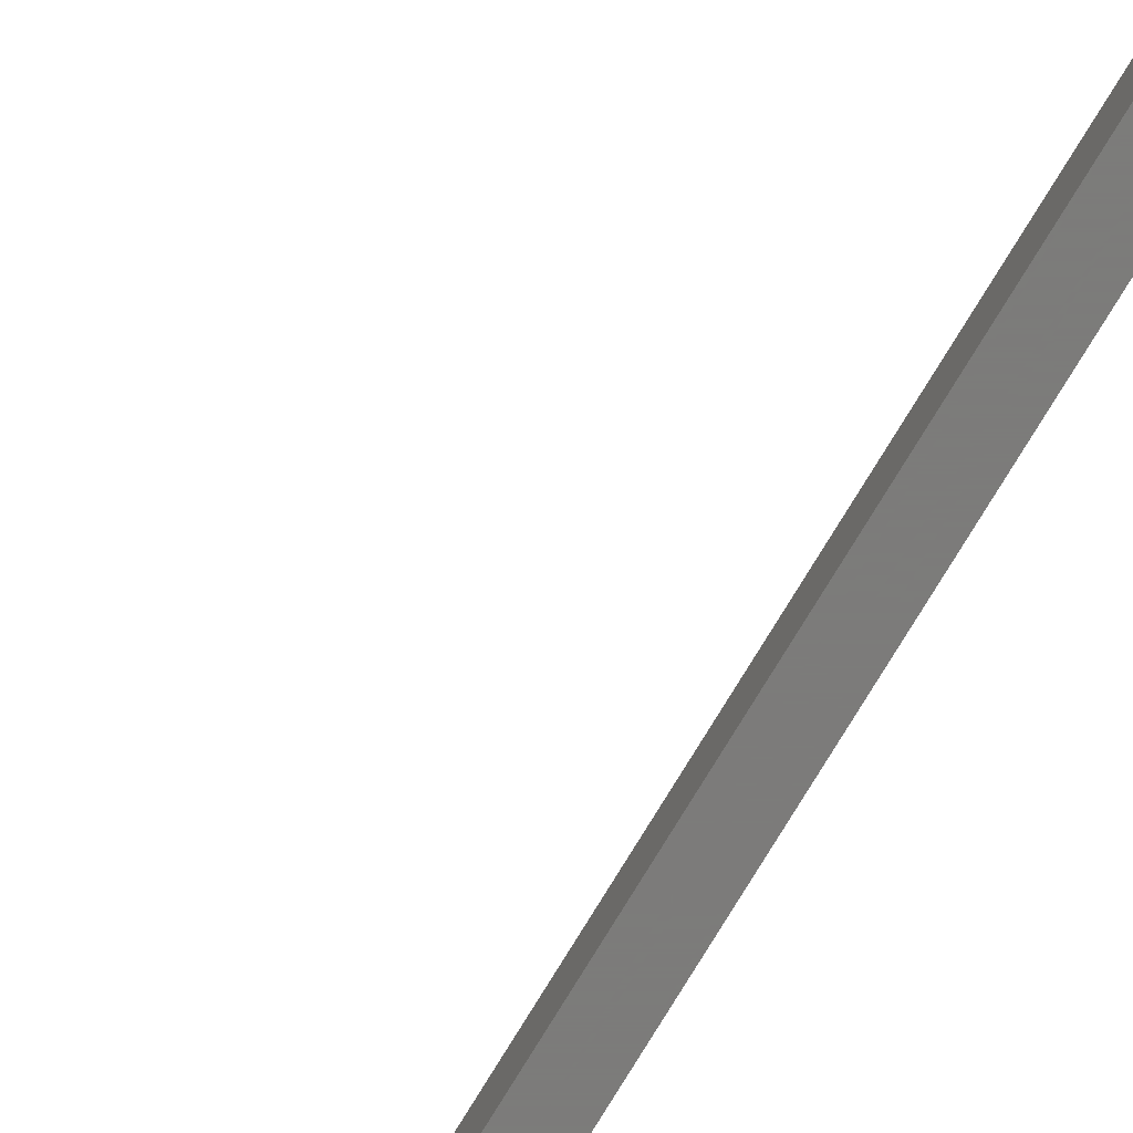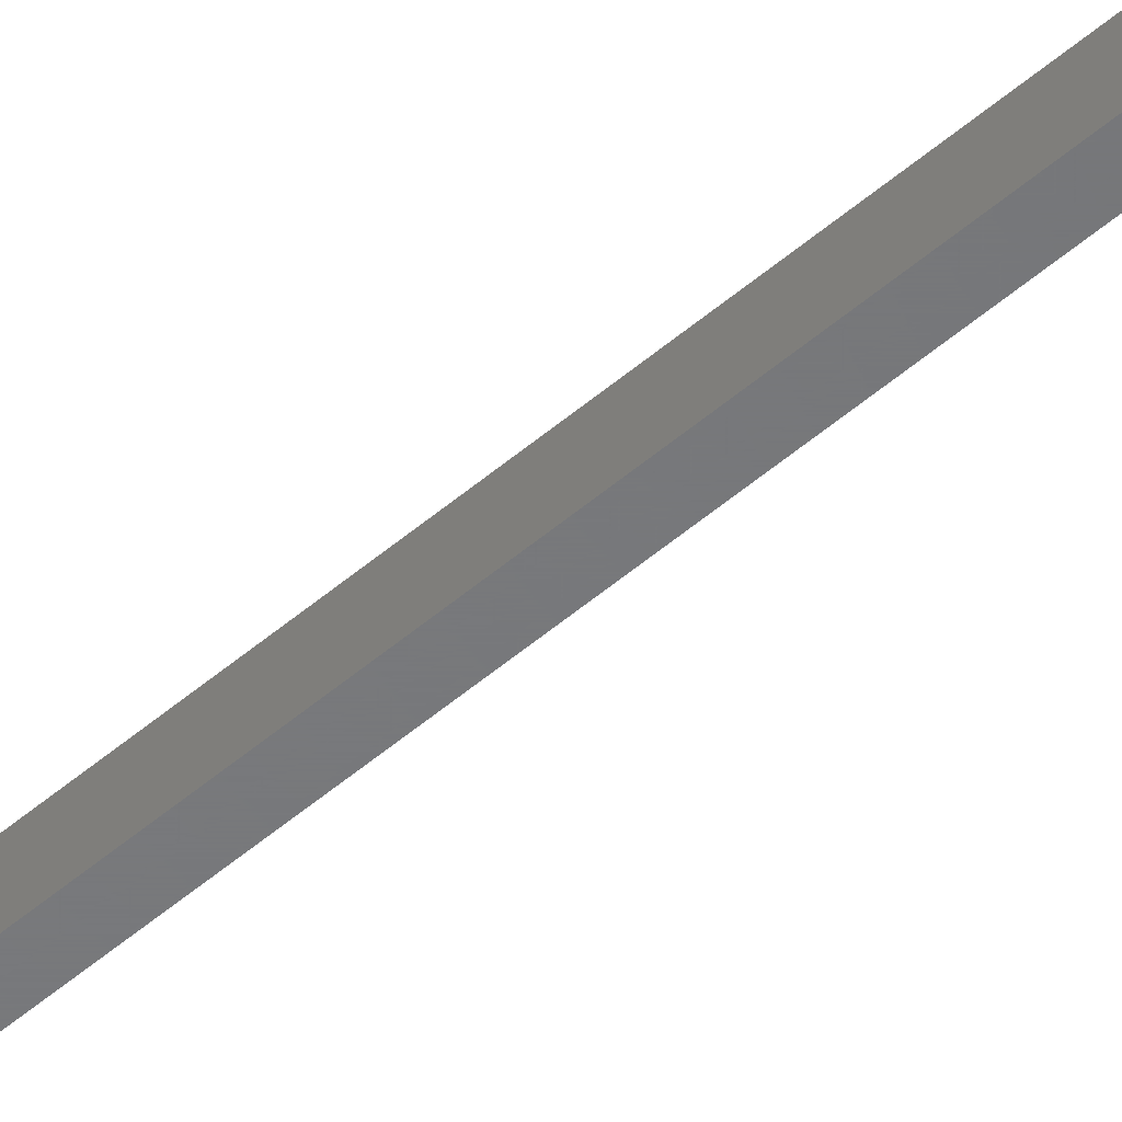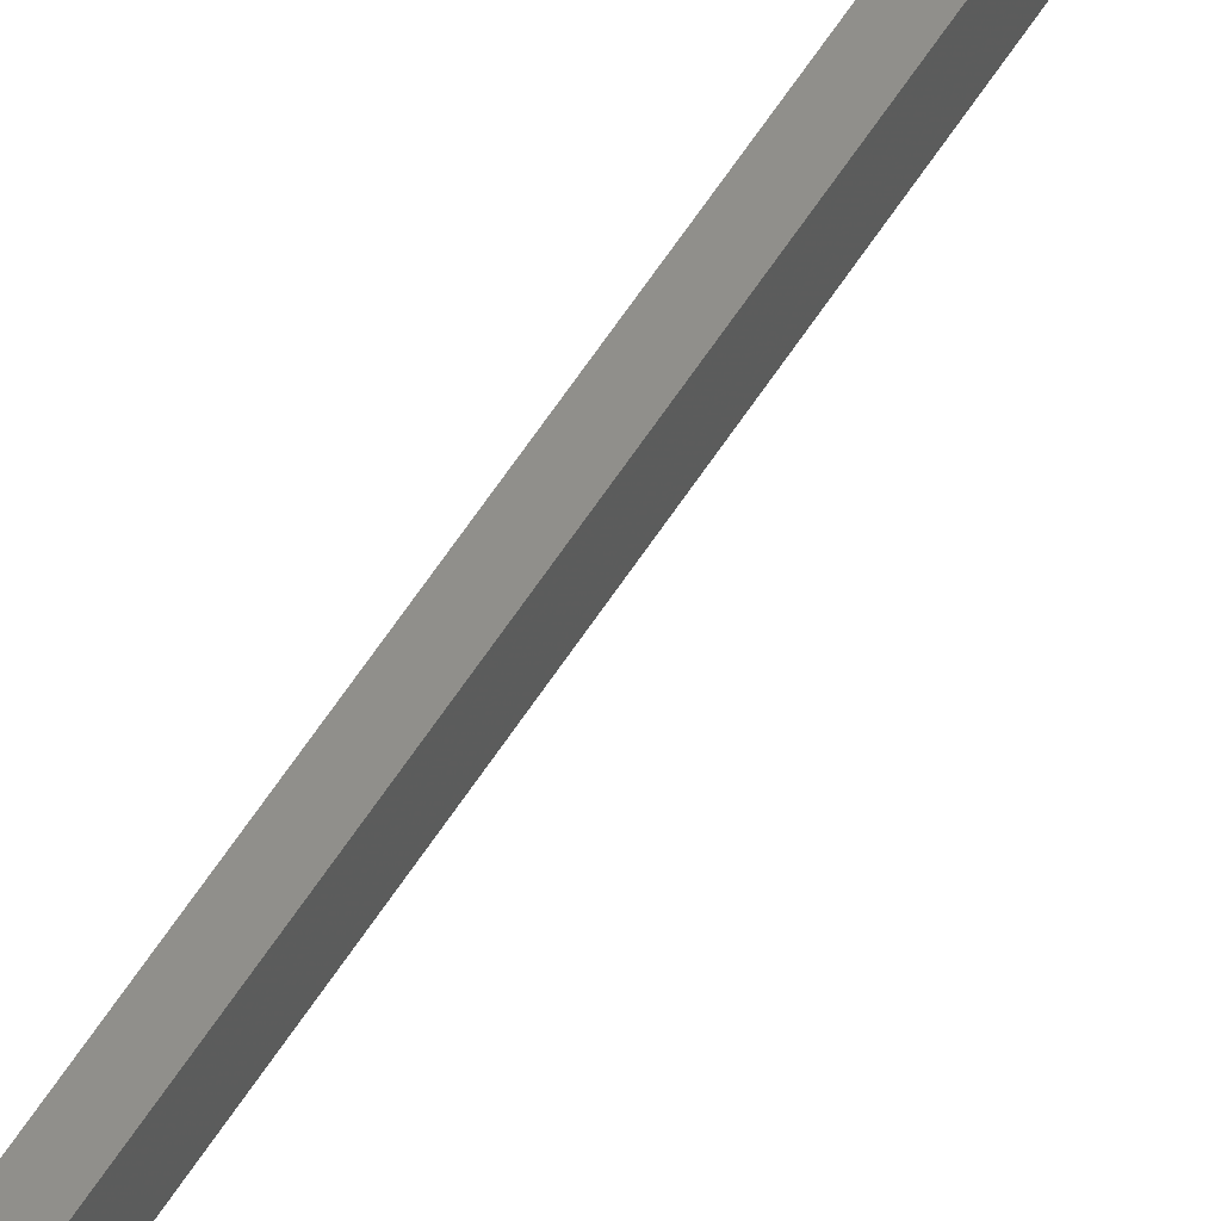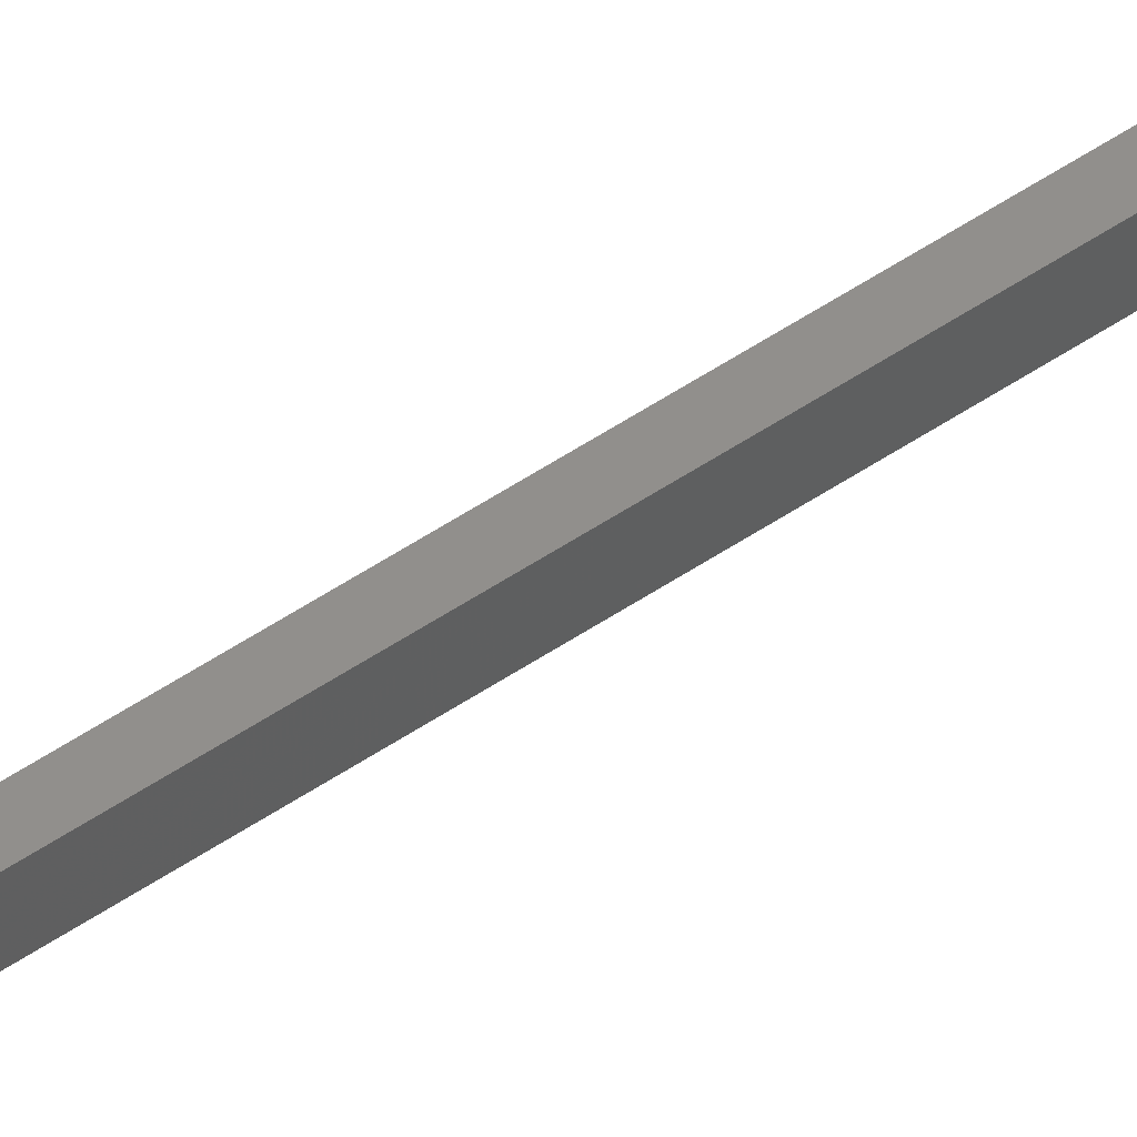
<metadata>
{"format":"stl","ext":"stl","renderer":"f3d","projection":"perspective","resolution":1024,"background":"white","views":[{"elev":-75.0,"azim":-31.3,"up":"+Z"},{"elev":-50.4,"azim":133.5,"up":"+Z"},{"elev":47.8,"azim":-151.5,"up":"+Z"},{"elev":51.1,"azim":-126.7,"up":"+Z"}]}
</metadata>
<code>
# stl→obj: 102 verts, 162 faces
v 67.26 -31.43 23.85
v 67.26 146.1 23.85
v 67.26 -31.43 22.15
v 67.26 146.1 22.15
v 68.26 -31.43 22.15
v 68.26 146.1 22.15
v 68.26 146.1 23.85
v 68.26 -31.43 23.85
v 66.05 -11.41 26.38
v 67.78 -9.15 22.35
v 66.05 -9.15 26.38
v 67.02 -9.15 22.35
v 66.05 38.18 26.38
v 67.78 40.44 22.35
v 66.05 40.44 26.38
v 67.02 40.44 22.35
v 67.26 -29.85 23.56
v 67.26 -31.74 23.56
v 67.26 -31.3 22.33
v 66.15 -31.3 22.33
v 67.02 117.4 22.35
v 66.05 117.4 26.38
v 67.78 117.4 22.35
v 66.05 115.1 26.38
v 67.02 16.36 22.35
v 66.05 16.36 26.38
v 67.78 16.36 22.35
v 66.05 14.11 26.38
v 66.7 145.2 22.33
v 66.15 146 22.33
v 67.26 146 22.33
v 67.26 146.4 23.57
v 67.02 90.04 22.35
v 67.02 92.29 22.35
v 67.78 92.29 22.35
v 66.05 92.29 26.38
v 66.05 90.04 26.38
v 64.13 -30.84 25.82
v 64.67 -29.85 24.89
v 66.29 -30.84 25.82
v 66.69 -29.85 24.89
v 66.05 148 30.49
v 66.05 148 27.97
v 62.48 148 30.49
v 62.48 148 28.66
v 62.48 145.5 28.66
v 62.88 148 27.97
v 64.13 145.5 25.82
v 62.88 -33.3 27.97
v 66.05 -32.73 26.38
v 66.05 -33.3 27.97
v 66.05 -30.84 30.49
v 66.05 -33.3 30.49
v 66.05 -11.41 30.34
v 66.05 -9.15 30.34
v 63.96 -9.15 30.34
v 63.96 -11.41 30.34
v 67.02 -11.41 22.35
v 67.78 -11.41 22.35
v 66.05 14.11 30.34
v 66.05 16.36 30.34
v 63.96 16.36 30.34
v 63.96 14.11 30.34
v 67.02 14.11 22.35
v 67.78 14.11 22.35
v 66.05 38.18 30.34
v 66.05 40.44 30.34
v 63.96 40.44 30.34
v 63.96 38.18 30.34
v 67.02 38.18 22.35
v 67.78 38.18 22.35
v 67.78 90.04 22.35
v 63.96 90.04 30.34
v 63.96 92.29 30.34
v 66.05 92.29 30.34
v 66.05 90.04 30.34
v 66.05 115.1 30.34
v 66.05 117.4 30.34
v 63.96 117.4 30.34
v 63.96 115.1 30.34
v 67.02 115.1 22.35
v 67.78 115.1 22.35
v 62.48 -33.3 28.66
v 62.48 -33.3 30.49
v 62.48 -30.84 28.66
v 62.48 -30.84 30.49
v 64.27 -32.07 30.49
v 66.05 -30.84 26.38
v 66.15 -29.85 22.33
v 66.7 -30.57 22.33
v 67.26 -29.85 22.33
v 64.67 144.5 24.89
v 66.15 144.5 22.33
v 67.26 144.5 22.33
v 67.26 144.5 23.57
v 66.69 144.5 24.89
v 66.29 145.5 25.82
v 66.05 147.4 26.38
v 66.05 145.5 26.38
v 66.05 145.5 30.49
v 62.48 145.5 30.49
v 64.27 146.7 30.49
f 1 2 3
f 3 2 4
f 4 5 3
f 6 5 4
f 7 5 6
f 6 2 7
f 7 2 8
f 8 2 1
f 1 5 8
f 3 5 1
f 7 8 5
f 6 4 2
f 9 10 11
f 11 10 12
f 13 14 15
f 15 14 16
f 17 18 19
f 19 18 20
f 21 22 23
f 23 22 24
f 25 26 27
f 27 26 28
f 29 30 31
f 31 30 32
f 33 34 35
f 35 34 36
f 36 37 35
f 20 38 39
f 39 38 40
f 40 41 39
f 42 43 44
f 44 43 45
f 45 46 44
f 47 46 45
f 48 46 47
f 20 18 49
f 49 18 50
f 50 51 49
f 52 51 50
f 53 51 52
f 54 9 55
f 55 9 11
f 11 56 55
f 12 56 11
f 57 56 12
f 12 58 57
f 57 58 9
f 9 58 59
f 59 10 9
f 58 10 59
f 12 10 58
f 60 28 61
f 61 28 26
f 26 62 61
f 25 62 26
f 63 62 25
f 25 64 63
f 63 64 28
f 28 64 65
f 65 27 28
f 64 27 65
f 25 27 64
f 66 13 67
f 67 13 15
f 15 68 67
f 16 68 15
f 69 68 16
f 16 70 69
f 69 70 13
f 13 70 71
f 71 14 13
f 70 14 71
f 16 14 70
f 33 35 72
f 72 35 37
f 37 33 72
f 73 33 37
f 34 33 73
f 73 74 34
f 34 74 36
f 36 74 75
f 75 37 36
f 76 37 75
f 73 37 76
f 77 24 78
f 78 24 22
f 22 79 78
f 21 79 22
f 80 79 21
f 21 81 80
f 80 81 24
f 24 81 82
f 82 23 24
f 81 23 82
f 21 23 81
f 83 84 85
f 85 84 86
f 86 52 85
f 87 52 86
f 53 52 87
f 87 84 53
f 53 84 51
f 51 84 83
f 83 49 51
f 85 49 83
f 38 49 85
f 85 52 38
f 38 52 88
f 88 52 50
f 50 40 88
f 18 40 50
f 41 40 18
f 18 17 41
f 41 17 39
f 39 17 89
f 89 20 39
f 90 20 89
f 19 20 90
f 90 91 19
f 19 91 17
f 17 91 89
f 92 30 93
f 93 30 29
f 29 94 93
f 31 94 29
f 95 94 31
f 31 32 95
f 95 32 96
f 96 32 97
f 97 92 96
f 48 92 97
f 30 92 48
f 48 47 30
f 30 47 32
f 32 47 98
f 98 97 32
f 99 97 98
f 48 97 99
f 99 100 48
f 48 100 46
f 46 100 101
f 101 44 46
f 102 44 101
f 42 44 102
f 102 100 42
f 42 100 43
f 43 100 98
f 98 47 43
f 96 92 95
f 95 92 93
f 93 94 95
f 91 90 89
f 28 60 63
f 38 20 49
f 88 40 38
f 102 101 100
f 100 99 98
f 9 54 57
f 24 77 80
f 13 66 69
f 86 84 87
f 43 47 45

</code>
